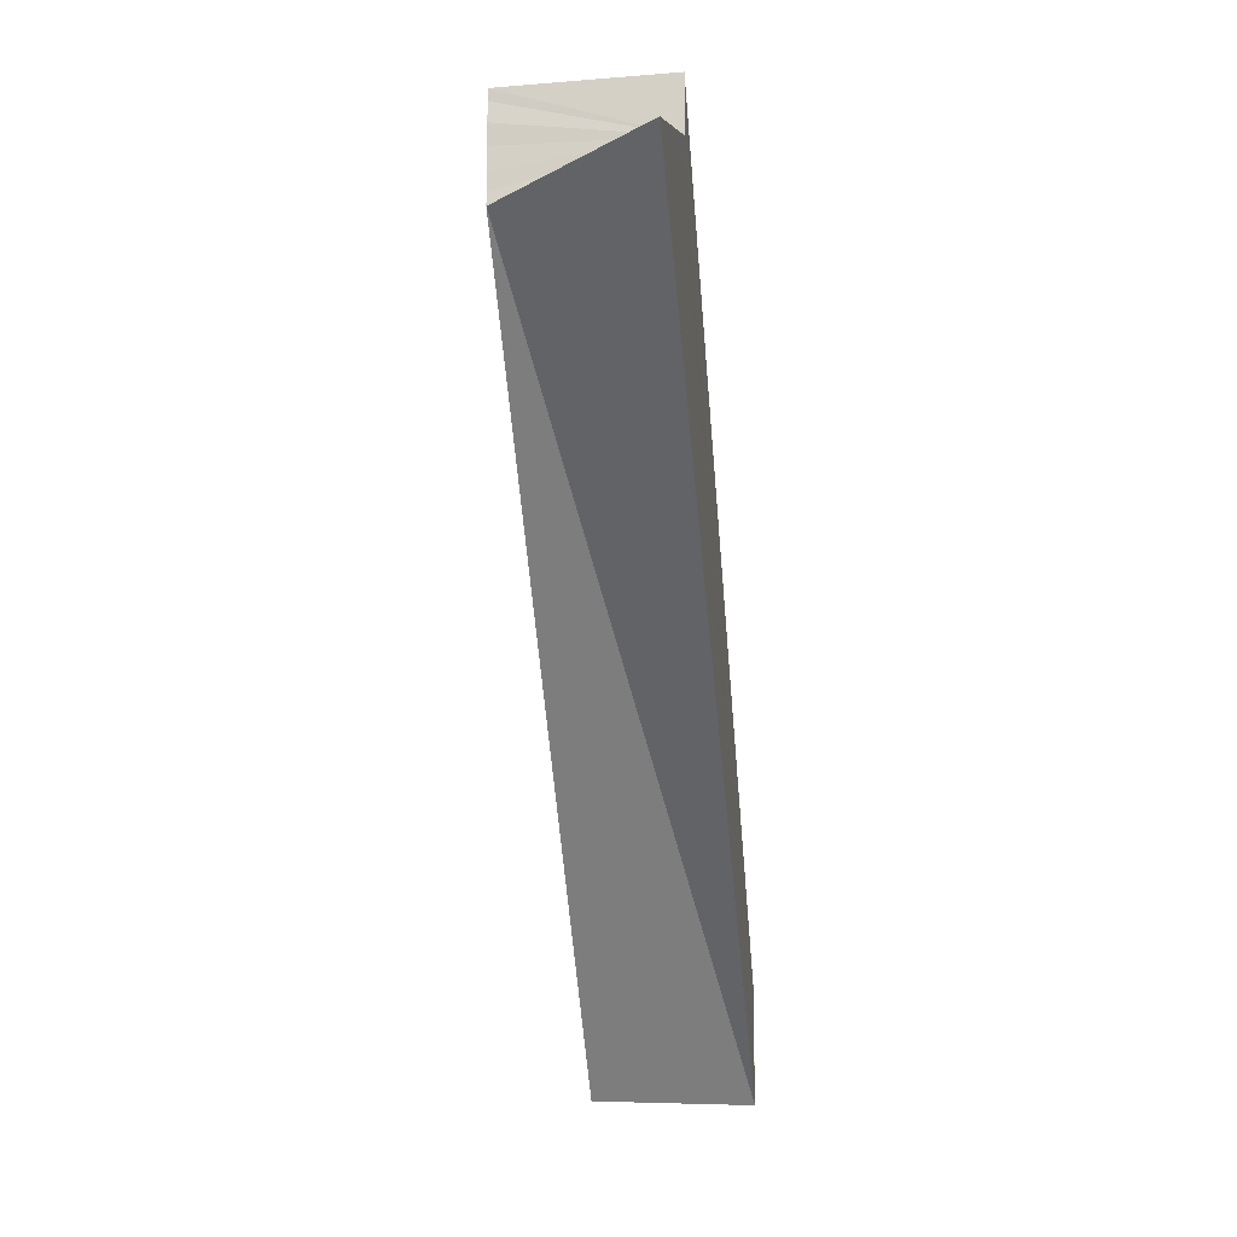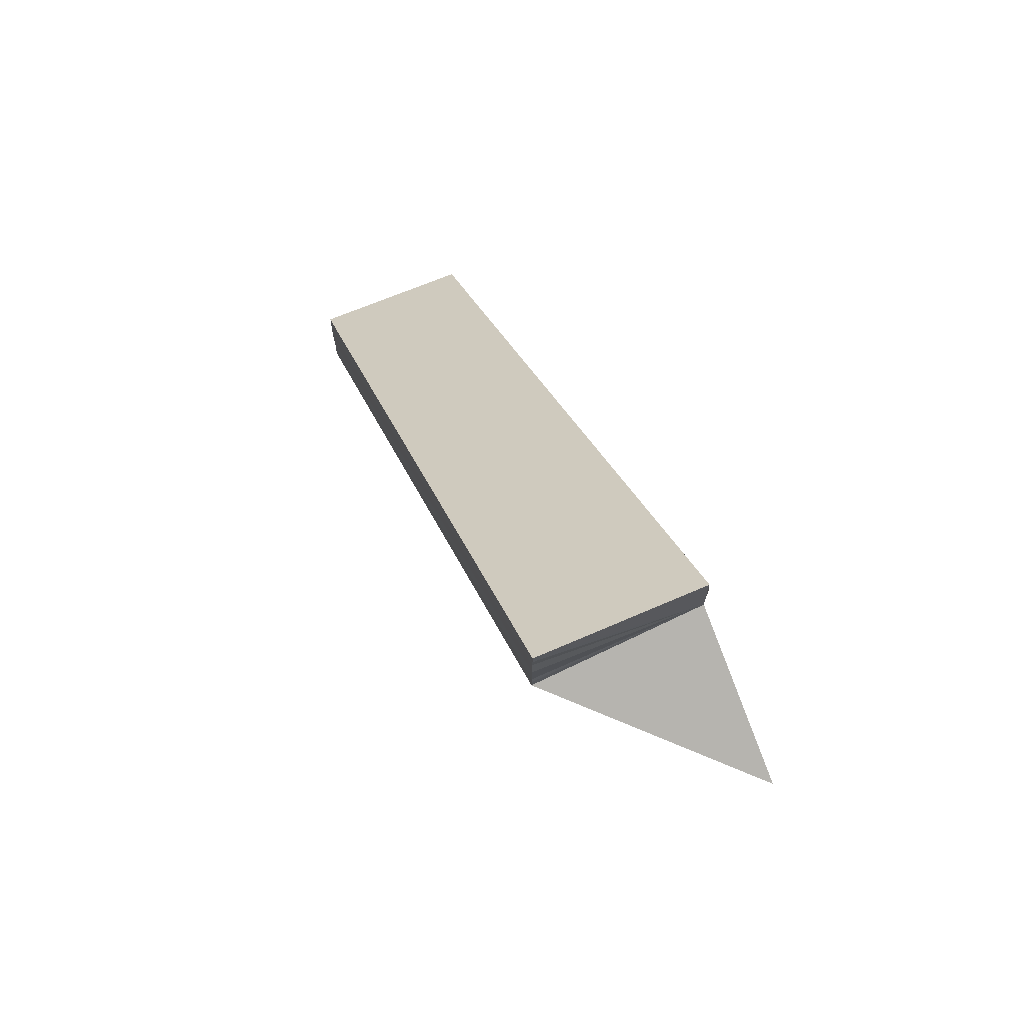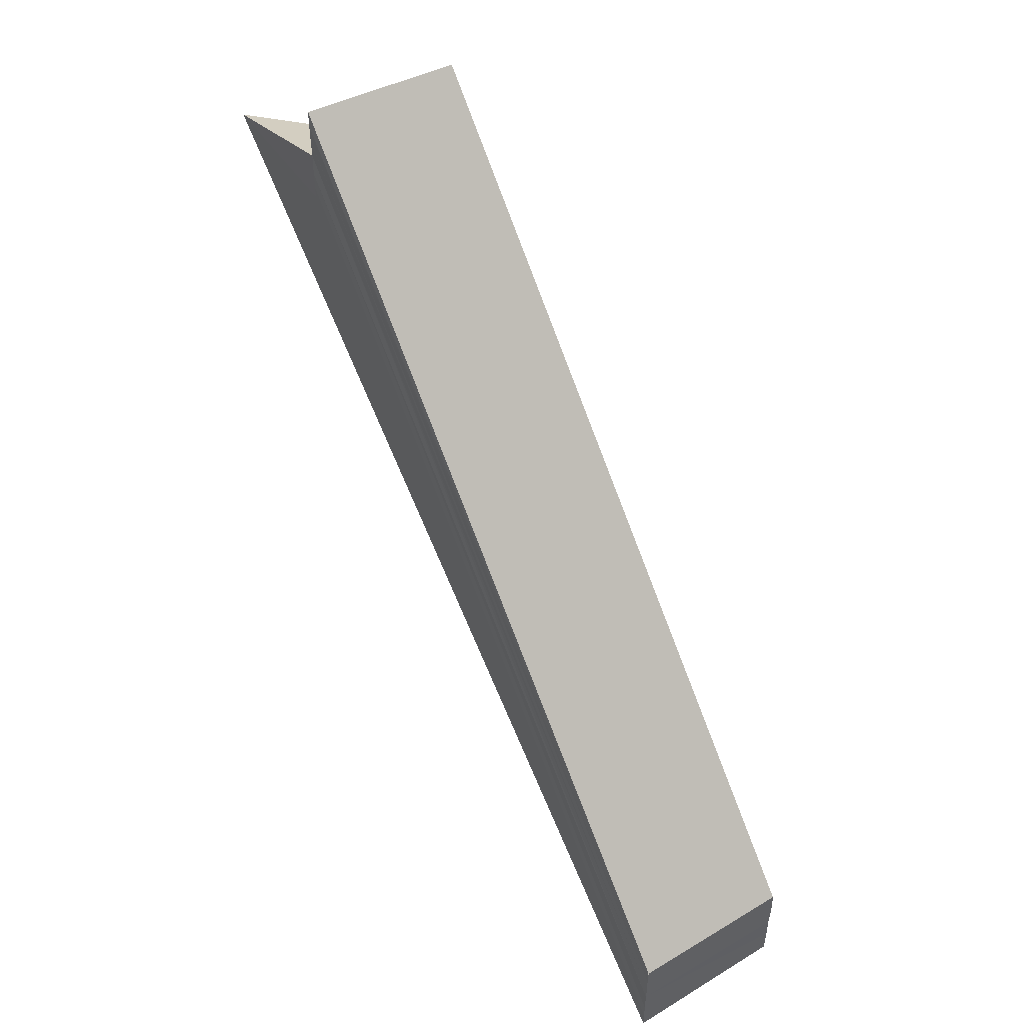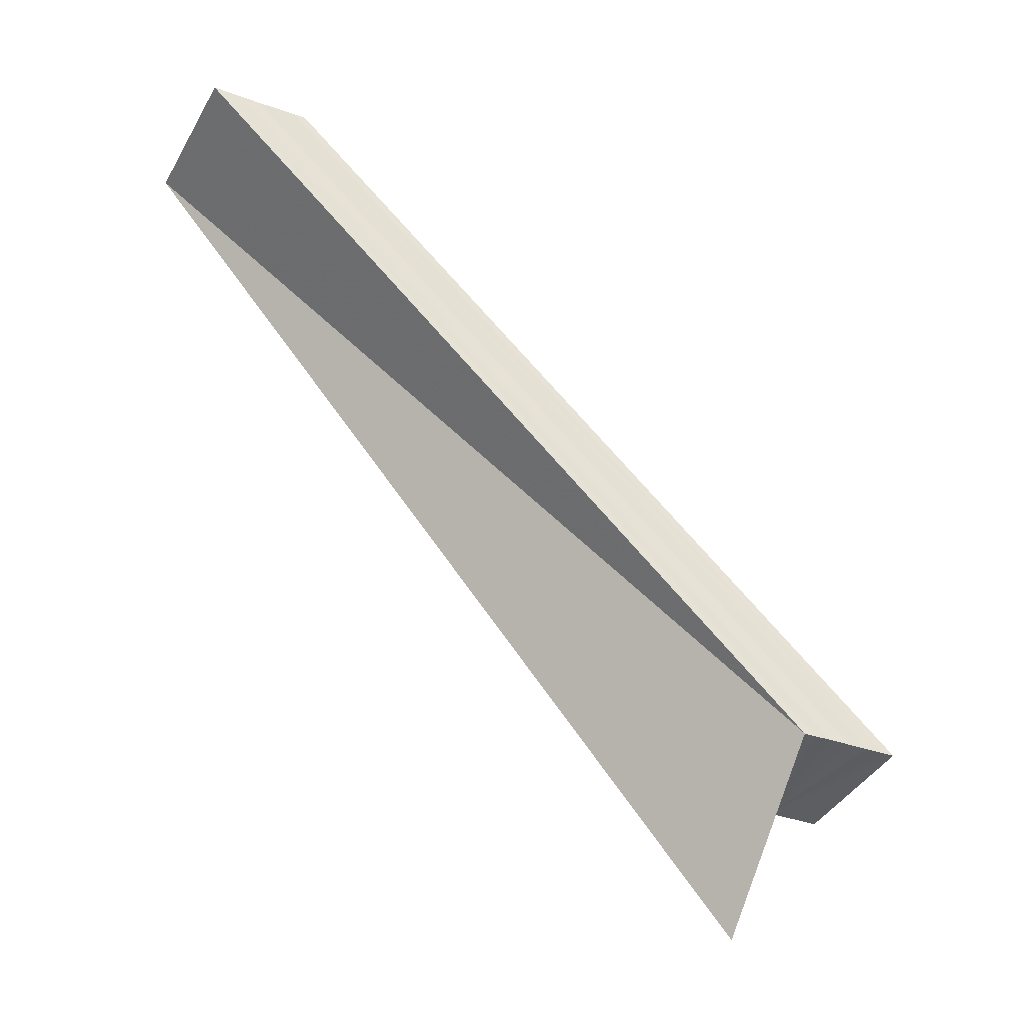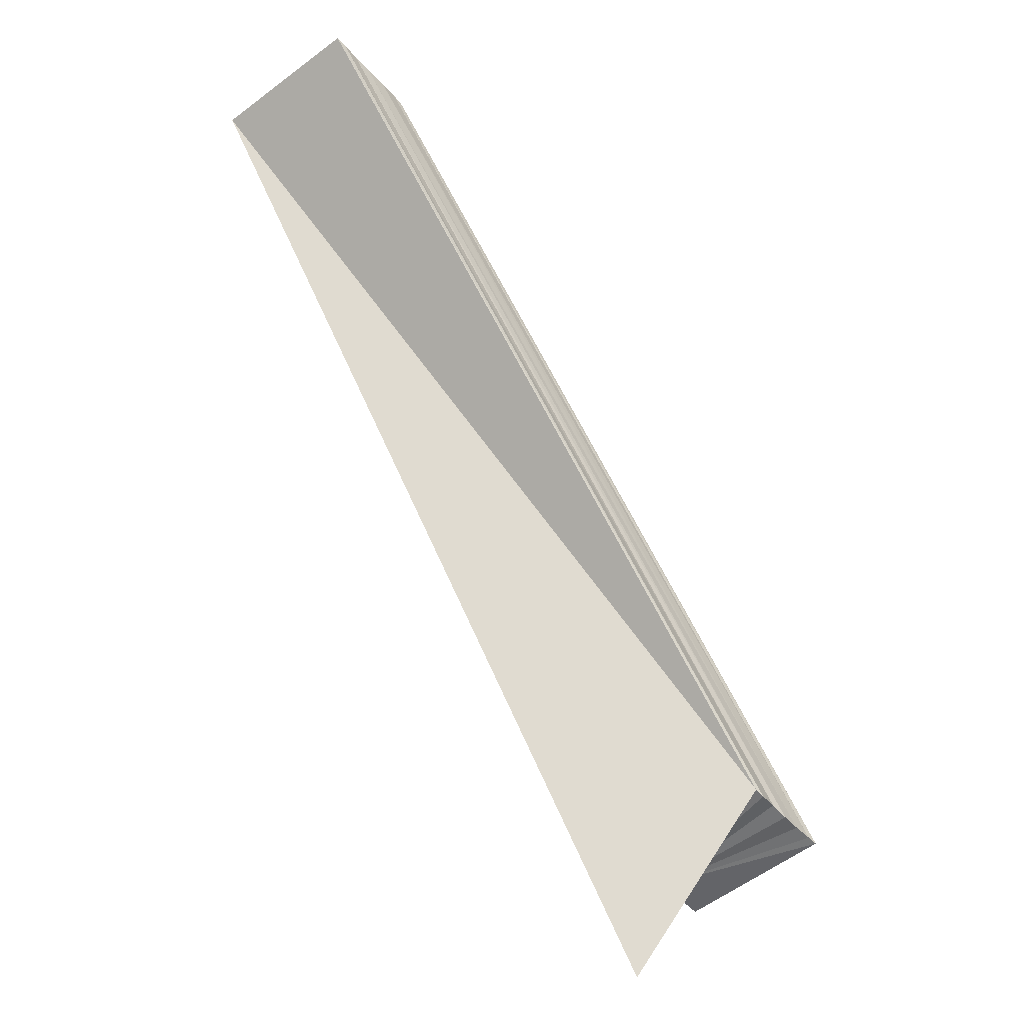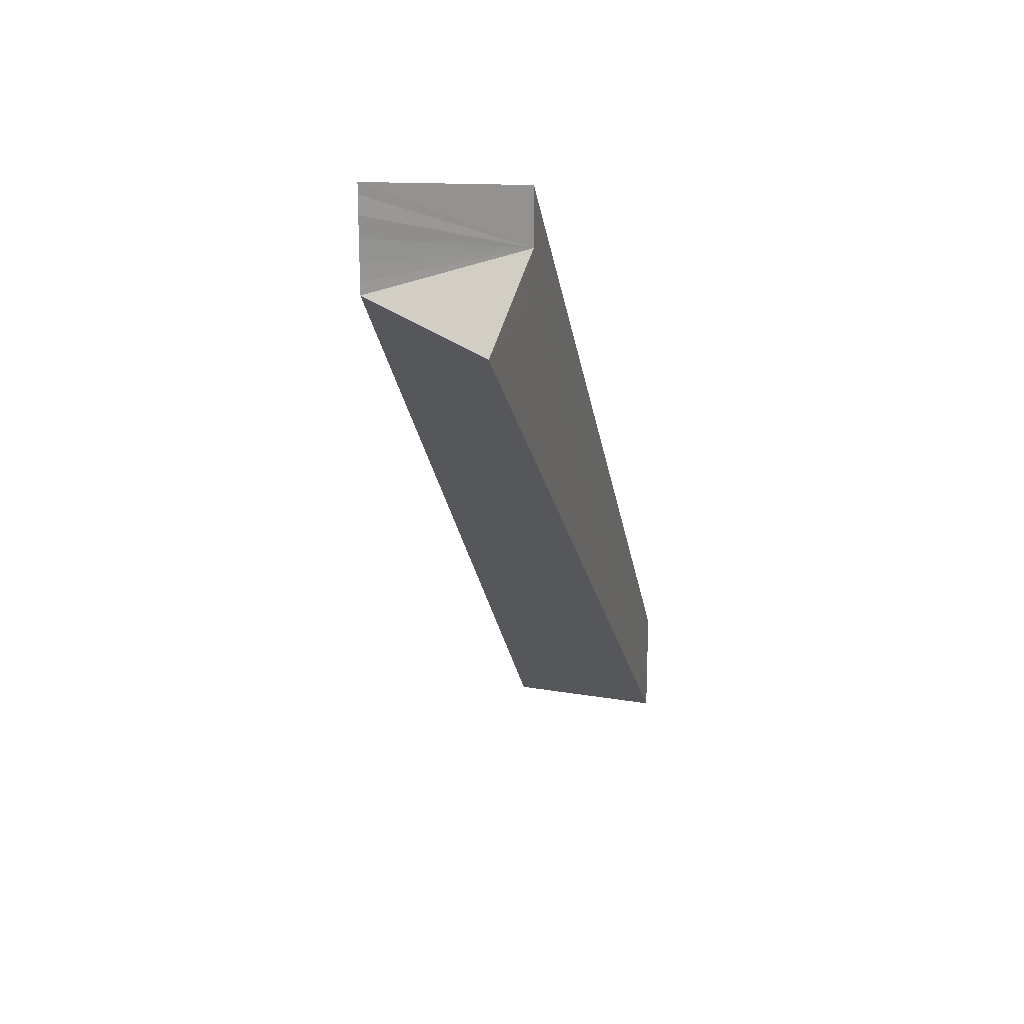
<metadata>
{"format":"obj","ext":"obj","renderer":"f3d","projection":"perspective","resolution":1024,"background":"white","views":[{"elev":-13.9,"azim":7.2,"up":"+Z"},{"elev":72.1,"azim":-22.1,"up":"+Z"},{"elev":49.8,"azim":148.4,"up":"+Z"},{"elev":-37.1,"azim":-114.7,"up":"+Y"},{"elev":-51.8,"azim":-139.6,"up":"+Y"},{"elev":20.1,"azim":13.9,"up":"+Z"}]}
</metadata>
<code>
o 18298
v 2169 1871 12.05
v 2169 1871 12.04
v 2169 1871 12
v 2169 1871 12
v 2169 1871 12.04
v 2169 1871 12
v 2169 1871 12.04
v 2169 1871 12
v 2169 1871 12.04
v 2169 1871 12.05
v 2169 1871 12.04
v 2169 1871 12.04
v 2169 1871 12
v 2169 1871 12
v 2169 1871 12
v 2169 1871 12
v 2169 1871 12
v 2169 1871 12
v 2169 1871 12.01
v 2169 1871 12.01
v 2169 1871 12.01
v 2169 1871 12.01
v 2169 1871 12.05
v 2169 1871 12.01
v 2169 1871 12.05
v 2169 1871 12.01
v 2169 1871 12.05
v 2169 1871 12.01
v 2169 1871 12.05
v 2169 1871 12.01
v 2169 1871 12.05
v 2169 1871 12
v 2169 1871 12.05
v 2169 1871 12.01
v 2169 1871 12.01
v 2169 1871 12.05
v 2169 1871 12
v 2169 1871 12.05
v 2169 1871 12.05
v 2169 1871 12
v 2169 1871 12.05
v 2169 1871 12.05
v 2169 1871 12.04
v 2169 1871 12.04
v 2169 1871 12.04
v 2169 1871 12
v 2169 1871 12.05
v 2169 1871 12
v 2169 1871 12.04
v 2169 1871 12.05
v 2169 1871 12.04
v 2169 1871 12
v 2169 1871 12.04
v 2169 1871 12
v 2169 1871 12
v 2169 1871 12.04
v 2169 1871 12.04
v 2169 1871 12.04
v 2169 1871 12.04
v 2169 1871 12.04
v 2169 1871 12
v 2169 1871 12.05
v 2169 1871 12
v 2169 1871 12.05
v 2169 1871 12
v 2169 1871 12.05
v 2169 1871 12
v 2169 1871 12.05
v 2169 1871 12.01
v 2169 1871 12.05
v 2169 1871 12.05
v 2169 1871 12.01
f 1 2 3
f 3 2 4
f 2 5 4
f 4 5 6
f 5 7 6
f 6 7 8
f 7 9 8
f 10 11 7
f 8 12 13
f 3 13 14
f 3 14 15
f 3 15 16
f 3 16 17
f 3 17 18
f 3 18 19
f 3 19 20
f 3 21 22
f 21 23 24
f 22 25 26
f 27 25 28
f 25 29 26
f 26 29 30
f 29 31 30
f 30 31 32
f 31 1 32
f 32 1 3
f 1 23 33
f 34 33 35
f 1 33 36
f 37 38 34
f 1 36 39
f 40 41 37
f 1 39 42
f 1 42 43
f 1 43 44
f 1 44 45
f 46 47 40
f 48 49 46
f 50 45 51
f 52 53 48
f 54 45 55
f 56 57 54
f 58 59 52
f 59 60 61
f 60 62 63
f 62 64 65
f 64 66 67
f 66 68 69
f 70 71 72

</code>
